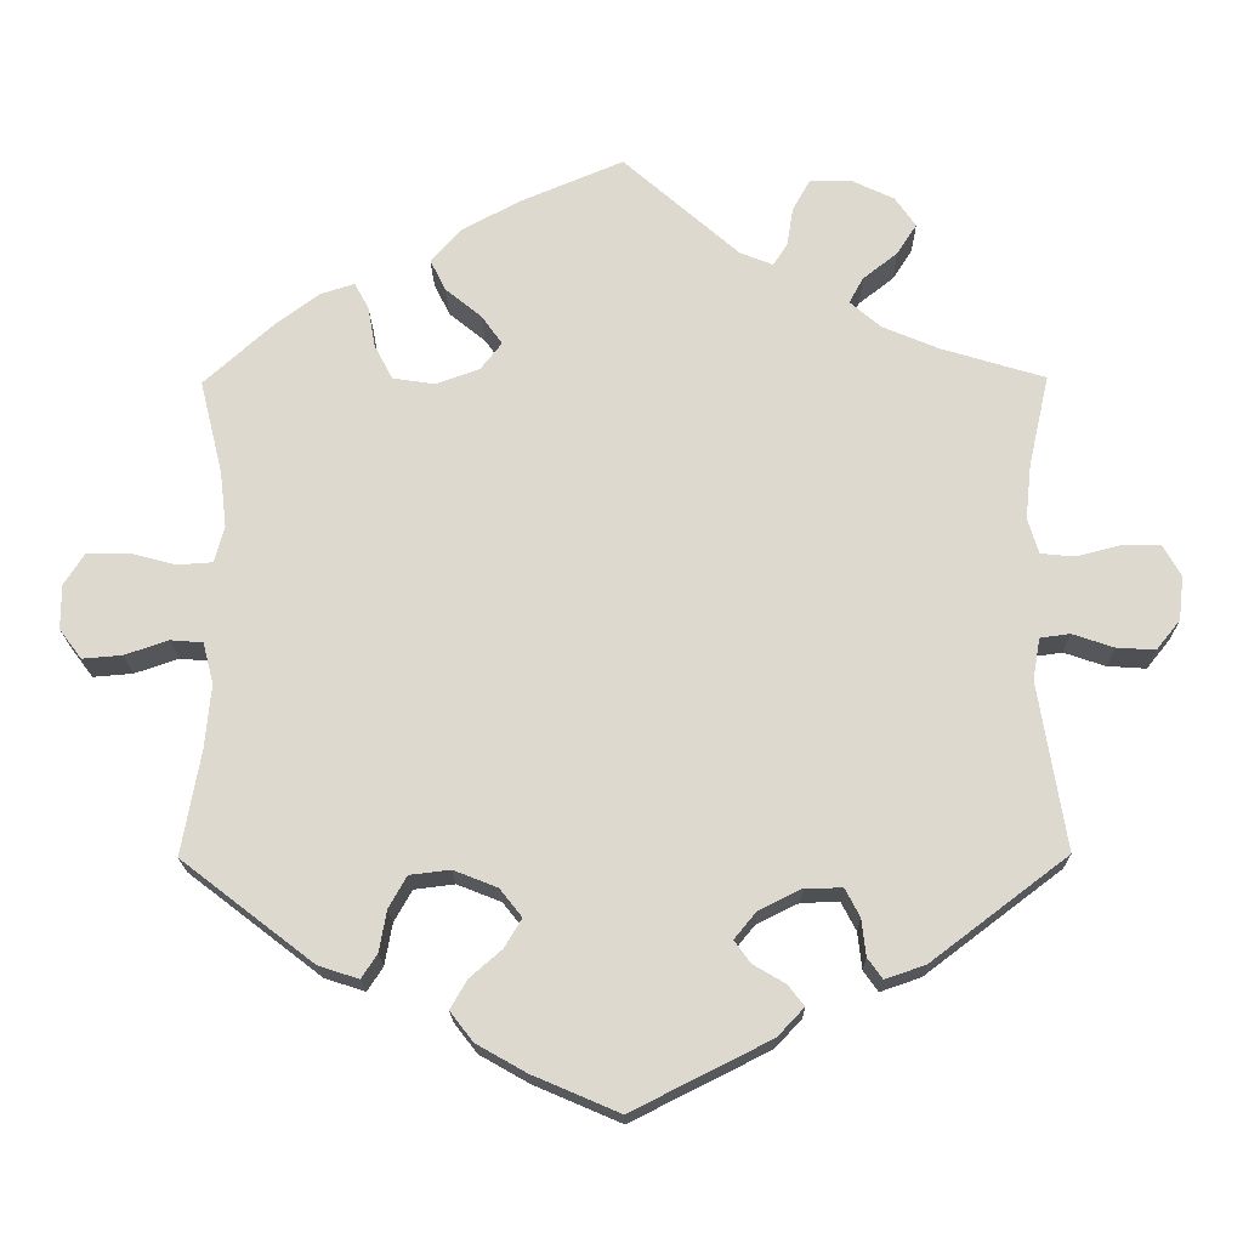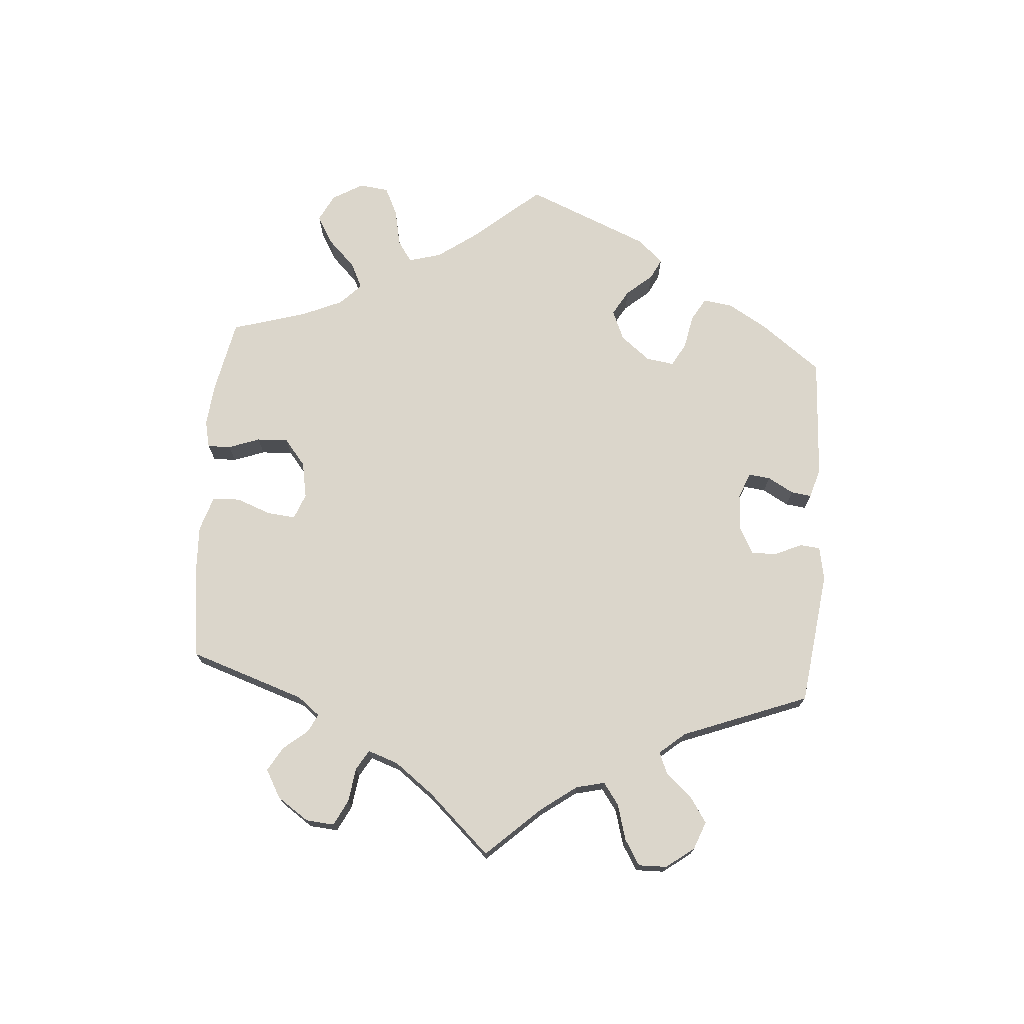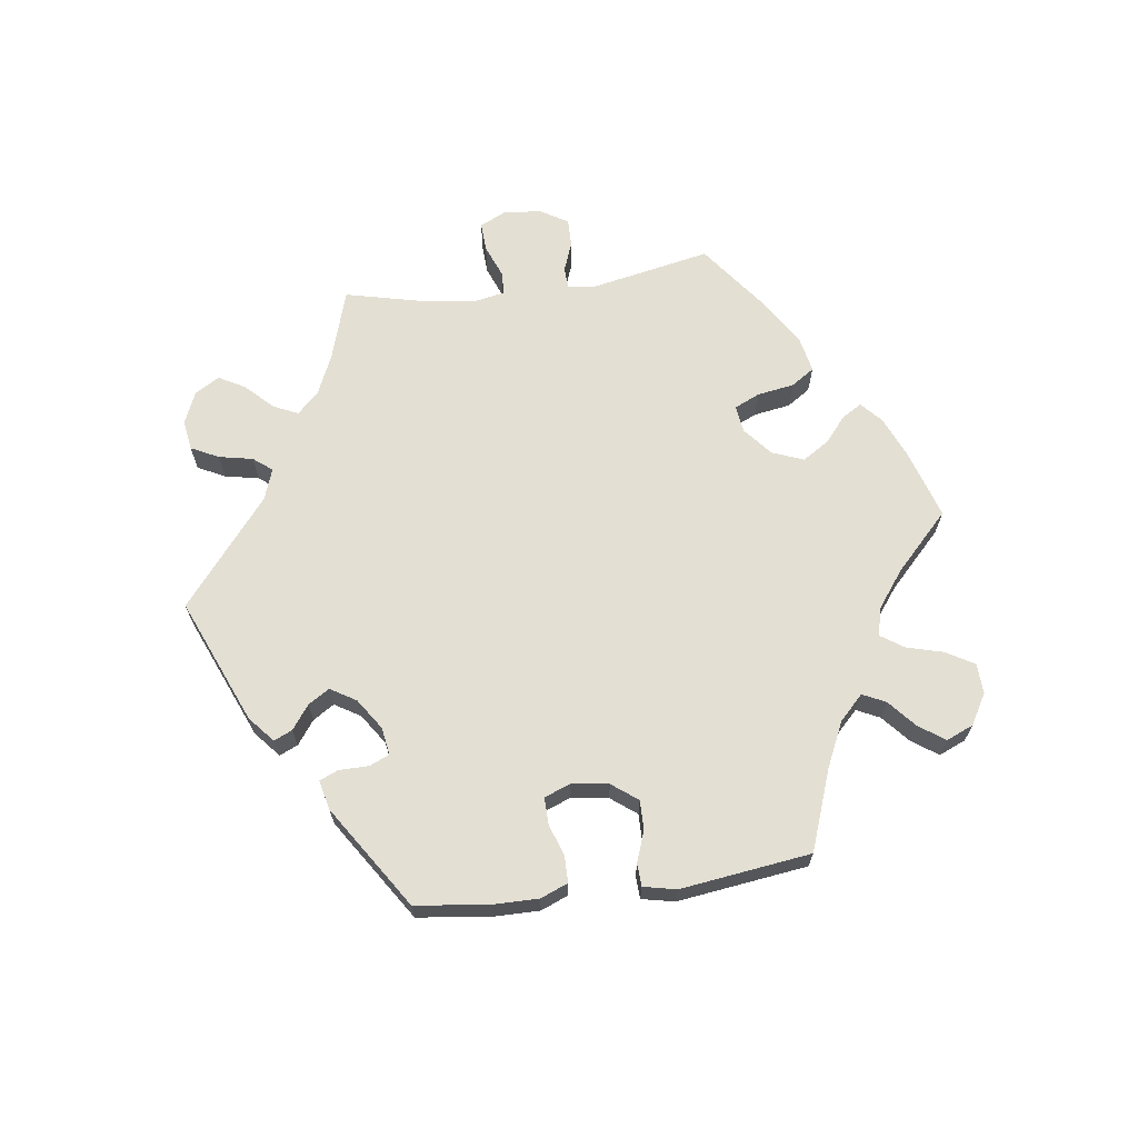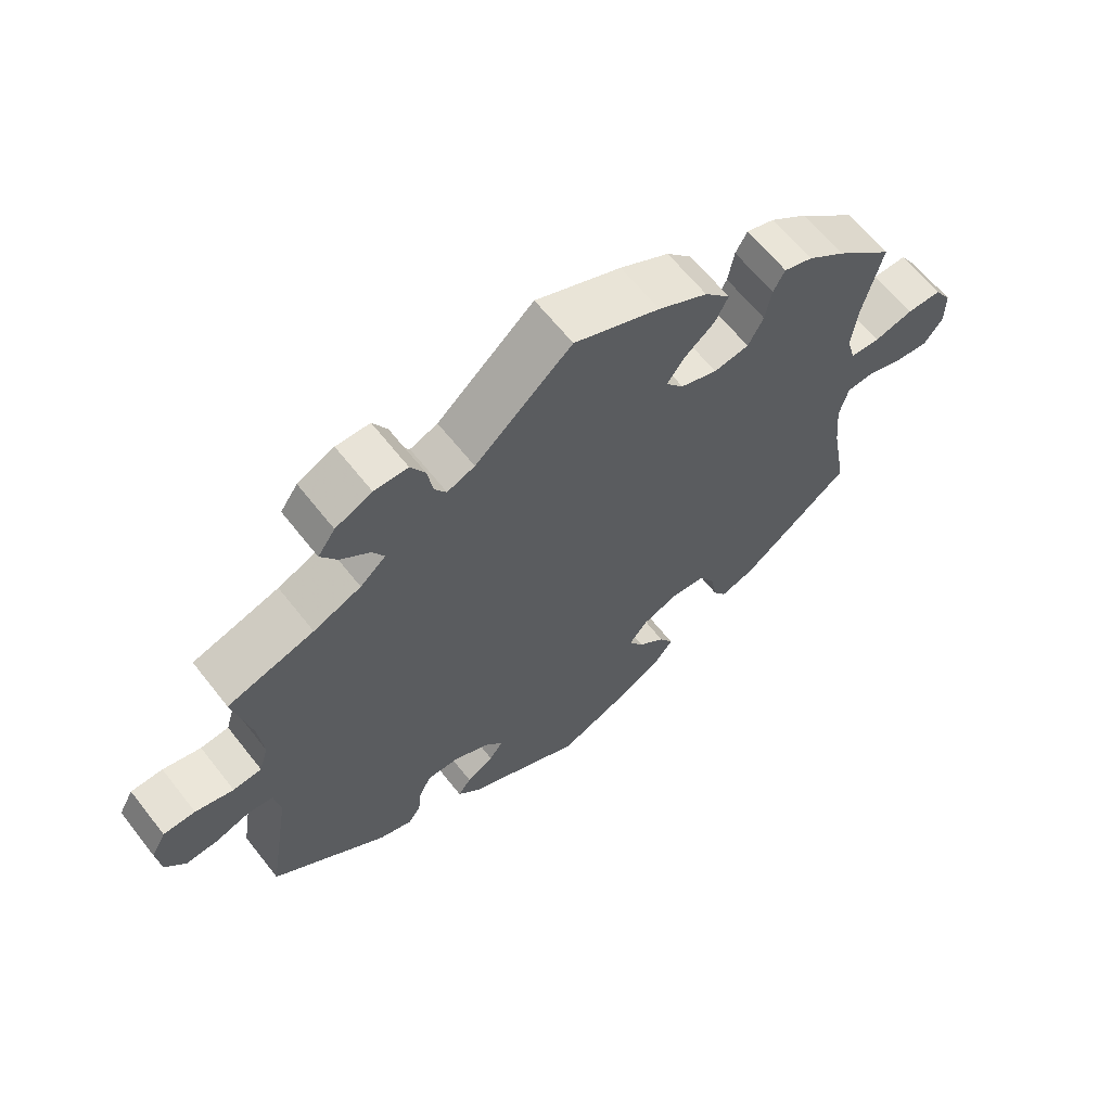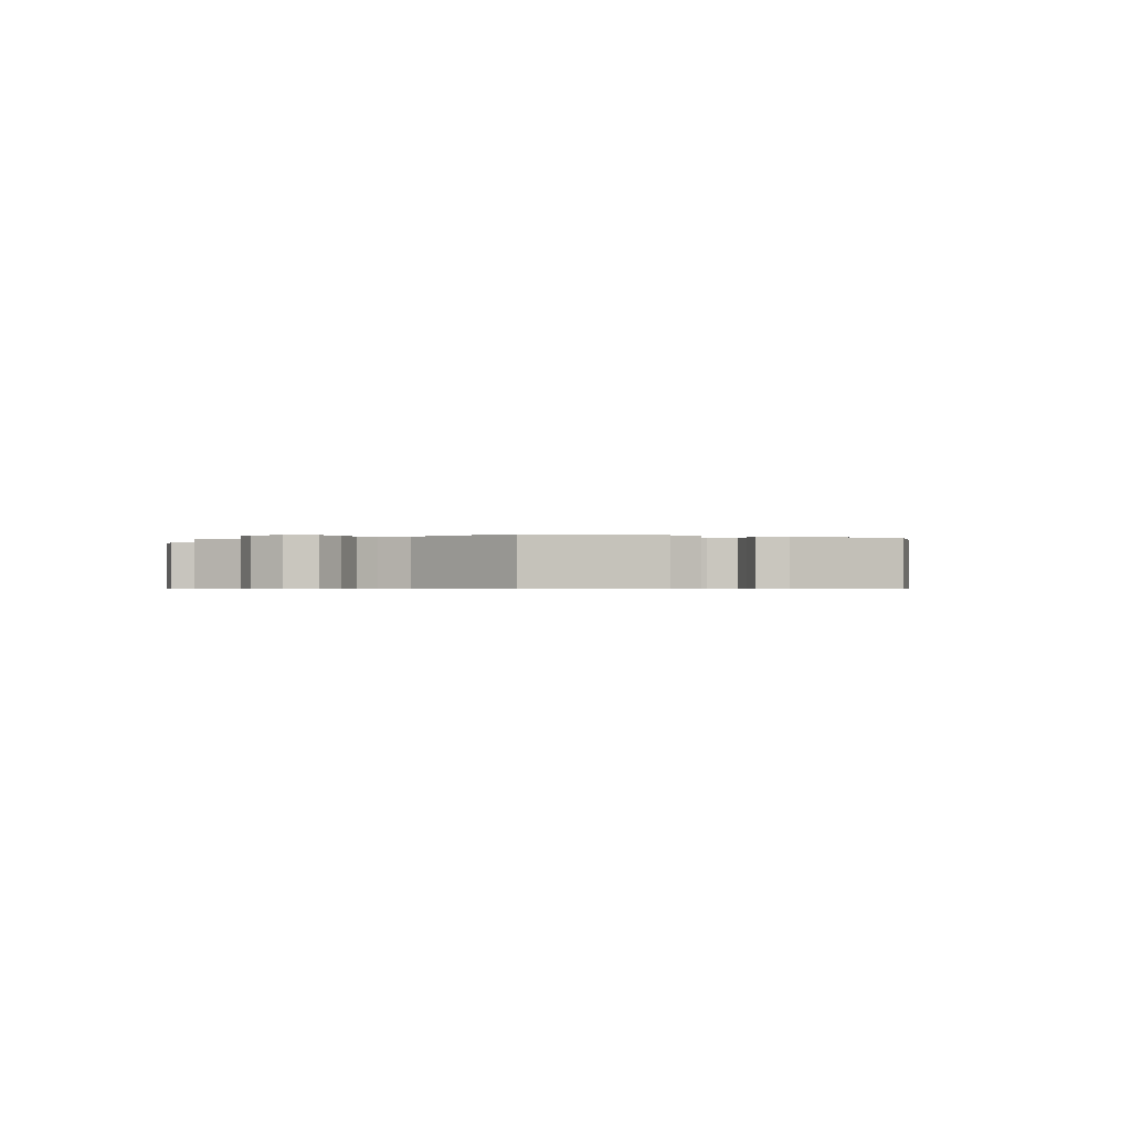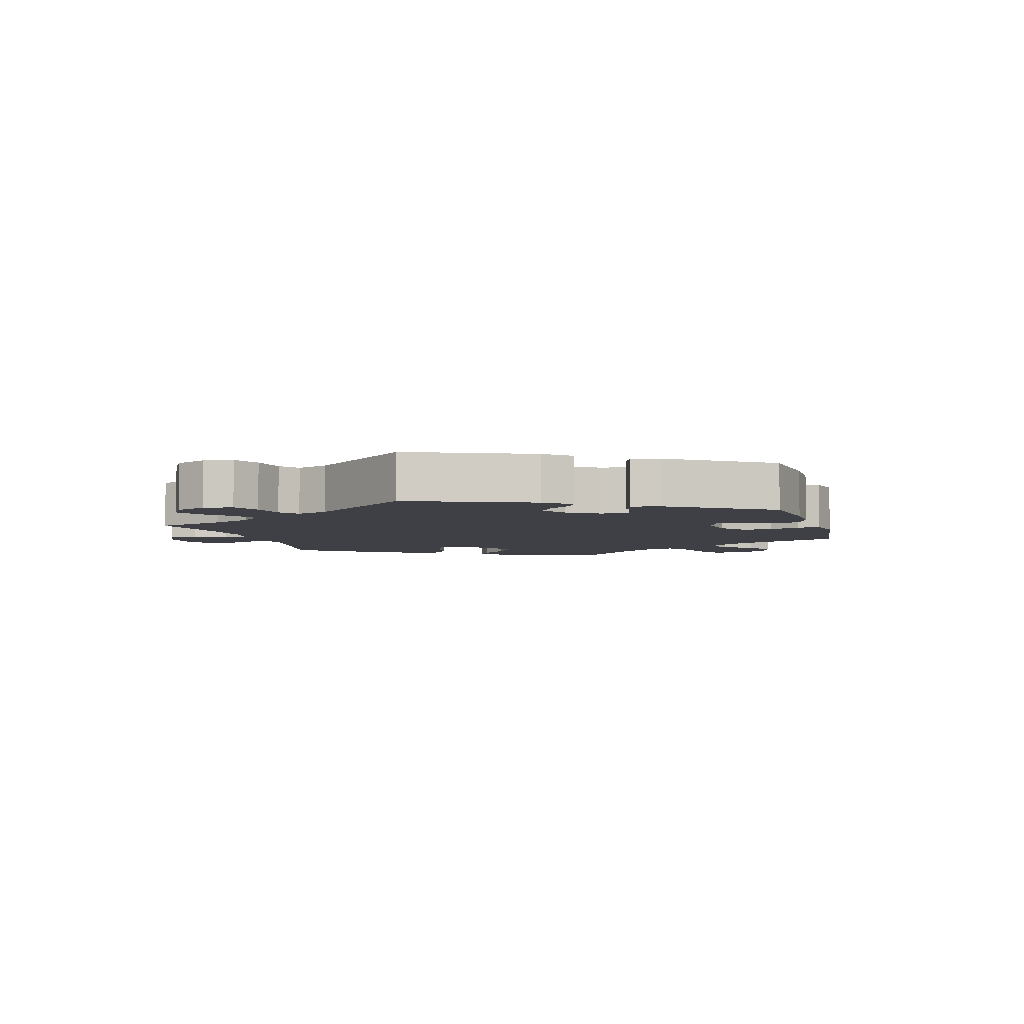
<metadata>
{"format":"obj","ext":"obj","renderer":"f3d","projection":"perspective","resolution":1024,"background":"white","views":[{"elev":-18.6,"azim":0.8,"up":"+Z"},{"elev":73.5,"azim":64.2,"up":"+Y"},{"elev":67.1,"azim":-157.6,"up":"+Y"},{"elev":63.4,"azim":141.9,"up":"+Z"},{"elev":-0.5,"azim":125.9,"up":"+Y"},{"elev":-5.2,"azim":136.2,"up":"+Y"}]}
</metadata>
<code>
v -0.417 0.07 0.364
v -0.363 0.07 0.404
v -0.322 0.07 0.417
v -0.305 0.07 0.386
v -0.296 0.07 0.336
v -0.274 0.07 0.294
v -0.223 0.07 0.286
v -0.17 0.07 0.305
v -0.144 0.07 0.338
v -0.169 0.07 0.373
v -0.213 0.07 0.409
v -0.232 0.07 0.447
v -0.195 0.07 0.488
v -0.124 0.07 0.526
v 0 0.07 0.578
v 0.14 0.07 0.455
v 0.18 0.07 0.439
v 0.197 0.07 0.465
v 0.205 0.07 0.513
v 0.226 0.07 0.55
v 0.275 0.07 0.551
v 0.328 0.07 0.526
v 0.353 0.07 0.49
v 0.329 0.07 0.453
v 0.287 0.07 0.42
v 0.27 0.07 0.389
v 0.307 0.07 0.357
v 0.376 0.07 0.328
v 0.501 0.07 0.29
v 0.476 0.07 0.179
v 0.469 0.07 0.112
v 0.482 0.07 0.069
v 0.523 0.07 0.065
v 0.578 0.07 0.079
v 0.624 0.07 0.078
v 0.645 0.07 0.04
v 0.639 0.07 -0.013
v 0.61 0.07 -0.049
v 0.563 0.07 -0.046
v 0.513 0.07 -0.029
v 0.477 0.07 -0.034
v 0.468 0.07 -0.084
v 0.501 0.07 -0.288
v 0.336 0.07 -0.413
v 0.287 0.07 -0.43
v 0.269 0.07 -0.405
v 0.264 0.07 -0.36
v 0.246 0.07 -0.326
v 0.2 0.07 -0.327
v 0.149 0.07 -0.352
v 0.122 0.07 -0.385
v 0.142 0.07 -0.412
v 0.181 0.07 -0.435
v 0.2 0.07 -0.46
v 0.168 0.07 -0.494
v 0.001 0.07 -0.578
v -0.104 0.07 -0.533
v -0.164 0.07 -0.499
v -0.192 0.07 -0.463
v -0.172 0.07 -0.428
v -0.133 0.07 -0.394
v -0.112 0.07 -0.359
v -0.139 0.07 -0.325
v -0.192 0.07 -0.304
v -0.241 0.07 -0.31
v -0.263 0.07 -0.349
v -0.272 0.07 -0.399
v -0.291 0.07 -0.428
v -0.34 0.07 -0.412
v -0.5 0.07 -0.289
v -0.477 0.07 -0.161
v -0.47 0.07 -0.085
v -0.483 0.07 -0.035
v -0.522 0.07 -0.032
v -0.575 0.07 -0.05
v -0.623 0.07 -0.054
v -0.65 0.07 -0.018
v -0.65 0.07 0.036
v -0.625 0.07 0.075
v -0.575 0.07 0.075
v -0.519 0.07 0.06
v -0.476 0.07 0.063
v -0.464 0.07 0.107
v -0.472 0.07 0.175
v -0.5 0.07 0.289
v -0.417 0 0.364
v -0.363 0 0.404
v -0.322 0 0.417
v -0.305 0 0.386
v -0.296 0 0.336
v -0.274 0 0.294
v -0.223 0 0.286
v -0.17 0 0.305
v -0.144 0 0.338
v -0.169 0 0.373
v -0.213 0 0.409
v -0.232 0 0.447
v -0.195 0 0.488
v -0.124 0 0.526
v 0 0 0.578
v 0.14 0 0.455
v 0.18 0 0.439
v 0.197 0 0.465
v 0.205 0 0.513
v 0.226 0 0.55
v 0.275 0 0.551
v 0.328 0 0.526
v 0.353 0 0.49
v 0.329 0 0.453
v 0.287 0 0.42
v 0.27 0 0.389
v 0.307 0 0.357
v 0.376 0 0.328
v 0.501 0 0.29
v 0.476 0 0.179
v 0.469 0 0.112
v 0.482 0 0.069
v 0.523 0 0.065
v 0.578 0 0.079
v 0.624 0 0.078
v 0.645 0 0.04
v 0.639 0 -0.013
v 0.61 0 -0.049
v 0.563 0 -0.046
v 0.513 0 -0.029
v 0.477 0 -0.034
v 0.468 0 -0.084
v 0.501 0 -0.288
v 0.336 0 -0.413
v 0.287 0 -0.43
v 0.269 0 -0.405
v 0.264 0 -0.36
v 0.246 0 -0.326
v 0.2 0 -0.327
v 0.149 0 -0.352
v 0.122 0 -0.385
v 0.142 0 -0.412
v 0.181 0 -0.435
v 0.2 0 -0.46
v 0.168 0 -0.494
v 0.001 0 -0.578
v -0.104 0 -0.533
v -0.164 0 -0.499
v -0.192 0 -0.463
v -0.172 0 -0.428
v -0.133 0 -0.394
v -0.112 0 -0.359
v -0.139 0 -0.325
v -0.192 0 -0.304
v -0.241 0 -0.31
v -0.263 0 -0.349
v -0.272 0 -0.399
v -0.291 0 -0.428
v -0.34 0 -0.412
v -0.5 0 -0.289
v -0.477 0 -0.161
v -0.47 0 -0.085
v -0.483 0 -0.035
v -0.522 0 -0.032
v -0.575 0 -0.05
v -0.623 0 -0.054
v -0.65 0 -0.018
v -0.65 0 0.036
v -0.625 0 0.075
v -0.575 0 0.075
v -0.519 0 0.06
v -0.476 0 0.063
v -0.464 0 0.107
v -0.472 0 0.175
v -0.5 0 0.289
f 84 85 1 2
f 83 84 2 3
f 82 83 3 4
f 78 79 80 81
f 78 81 82
f 77 78 82
f 74 75 76 77
f 73 74 77 82
f 72 73 82 4
f 68 69 70 71
f 66 67 68 71
f 65 66 71 72
f 64 65 72 4
f 58 59 60 61
f 58 61 62
f 57 58 62
f 56 57 62
f 55 56 62
f 52 53 54 55
f 51 52 55 62
f 50 51 62 63
f 44 45 46 47
f 42 43 44 47
f 41 42 47 48
f 37 38 39 40
f 35 36 37 40
f 33 34 35 40
f 32 33 40 41
f 31 32 41 48
f 28 29 30
f 27 28 30 31
f 26 27 31 48
f 22 23 24 25
f 22 25 26
f 21 22 26
f 18 19 20 21
f 17 18 21 26
f 16 17 26 48
f 10 11 12 13
f 9 10 13 14
f 64 4 5
f 64 5 6
f 49 50 63 64
f 49 64 6 7
f 48 49 7 8
f 16 48 8 9
f 9 14 15 16
f 87 86 170 169
f 88 87 169 168
f 89 88 168 167
f 166 165 164 163
f 167 166 163
f 167 163 162
f 162 161 160 159
f 167 162 159 158
f 89 167 158 157
f 156 155 154 153
f 156 153 152 151
f 157 156 151 150
f 89 157 150 149
f 146 145 144 143
f 147 146 143
f 147 143 142
f 147 142 141
f 147 141 140
f 140 139 138 137
f 147 140 137 136
f 148 147 136 135
f 132 131 130 129
f 132 129 128 127
f 133 132 127 126
f 125 124 123 122
f 125 122 121 120
f 125 120 119 118
f 126 125 118 117
f 133 126 117 116
f 115 114 113
f 116 115 113 112
f 133 116 112 111
f 110 109 108 107
f 111 110 107
f 111 107 106
f 106 105 104 103
f 111 106 103 102
f 133 111 102 101
f 98 97 96 95
f 99 98 95 94
f 90 89 149
f 91 90 149
f 149 148 135 134
f 92 91 149 134
f 93 92 134 133
f 94 93 133 101
f 101 100 99 94
f 1 86 87 2
f 2 87 88 3
f 3 88 89 4
f 4 89 90 5
f 5 90 91 6
f 6 91 92 7
f 7 92 93 8
f 8 93 94 9
f 9 94 95 10
f 10 95 96 11
f 11 96 97 12
f 12 97 98 13
f 13 98 99 14
f 14 99 100 15
f 15 100 101 16
f 16 101 102 17
f 17 102 103 18
f 18 103 104 19
f 19 104 105 20
f 20 105 106 21
f 21 106 107 22
f 22 107 108 23
f 23 108 109 24
f 24 109 110 25
f 25 110 111 26
f 26 111 112 27
f 27 112 113 28
f 28 113 114 29
f 29 114 115 30
f 30 115 116 31
f 31 116 117 32
f 32 117 118 33
f 33 118 119 34
f 34 119 120 35
f 35 120 121 36
f 36 121 122 37
f 37 122 123 38
f 38 123 124 39
f 39 124 125 40
f 40 125 126 41
f 41 126 127 42
f 42 127 128 43
f 43 128 129 44
f 44 129 130 45
f 45 130 131 46
f 46 131 132 47
f 47 132 133 48
f 48 133 134 49
f 49 134 135 50
f 50 135 136 51
f 51 136 137 52
f 52 137 138 53
f 53 138 139 54
f 54 139 140 55
f 55 140 141 56
f 56 141 142 57
f 57 142 143 58
f 58 143 144 59
f 59 144 145 60
f 60 145 146 61
f 61 146 147 62
f 62 147 148 63
f 63 148 149 64
f 64 149 150 65
f 65 150 151 66
f 66 151 152 67
f 67 152 153 68
f 68 153 154 69
f 69 154 155 70
f 70 155 156 71
f 71 156 157 72
f 72 157 158 73
f 73 158 159 74
f 74 159 160 75
f 75 160 161 76
f 76 161 162 77
f 77 162 163 78
f 78 163 164 79
f 79 164 165 80
f 80 165 166 81
f 81 166 167 82
f 82 167 168 83
f 83 168 169 84
f 84 169 170 85
f 85 170 86 1

</code>
